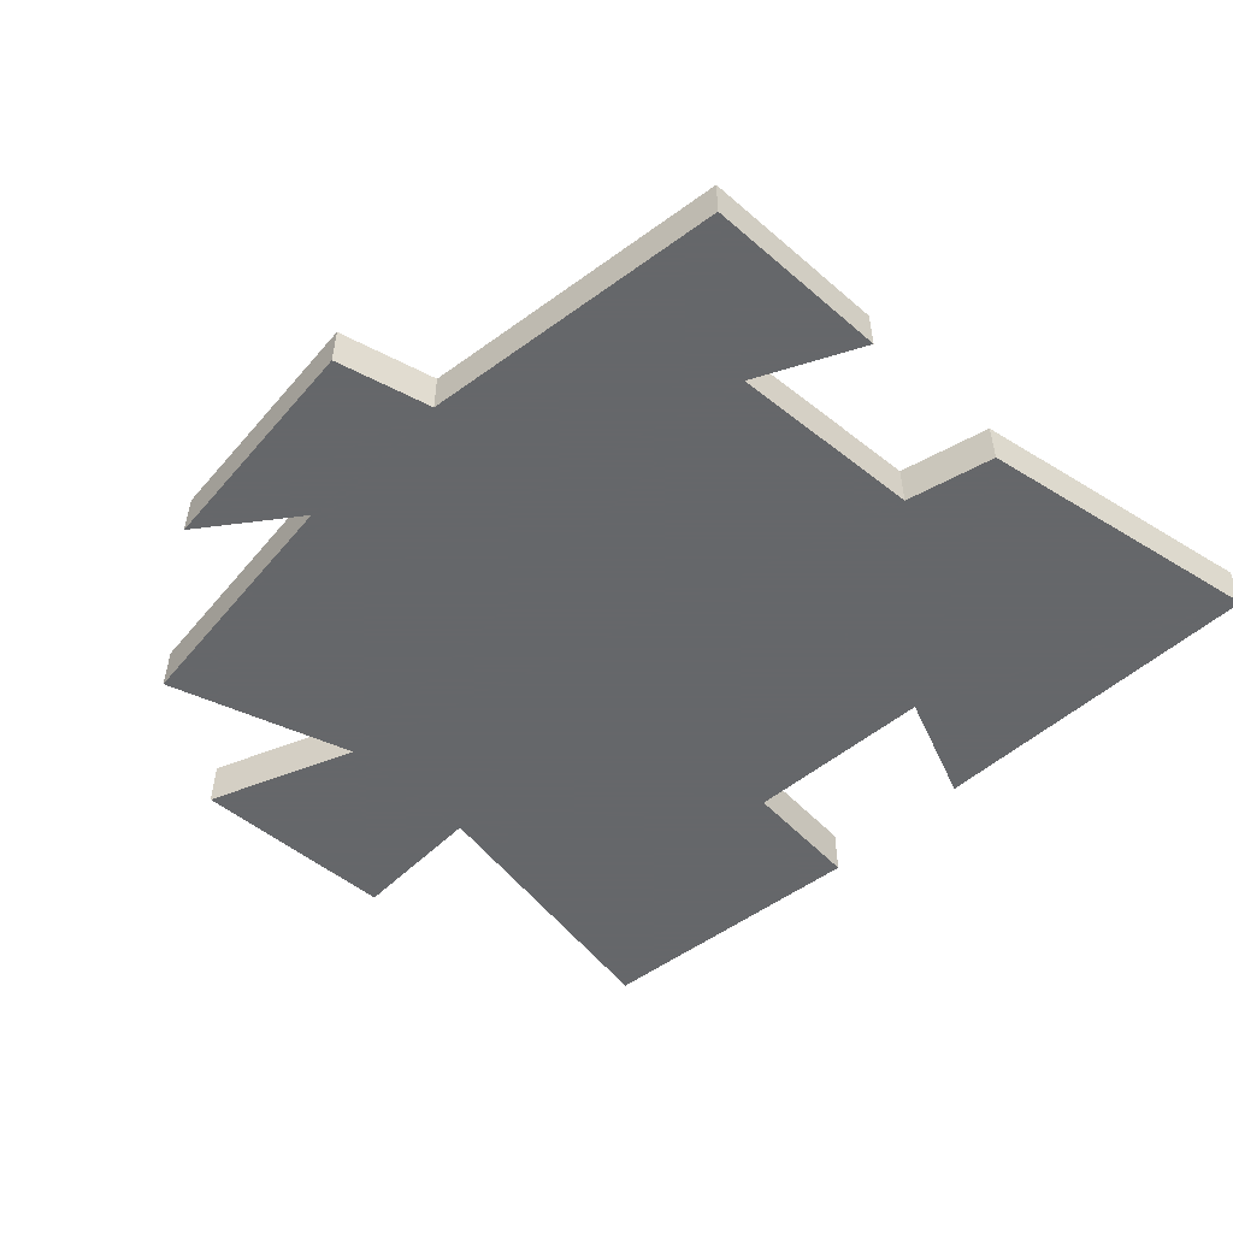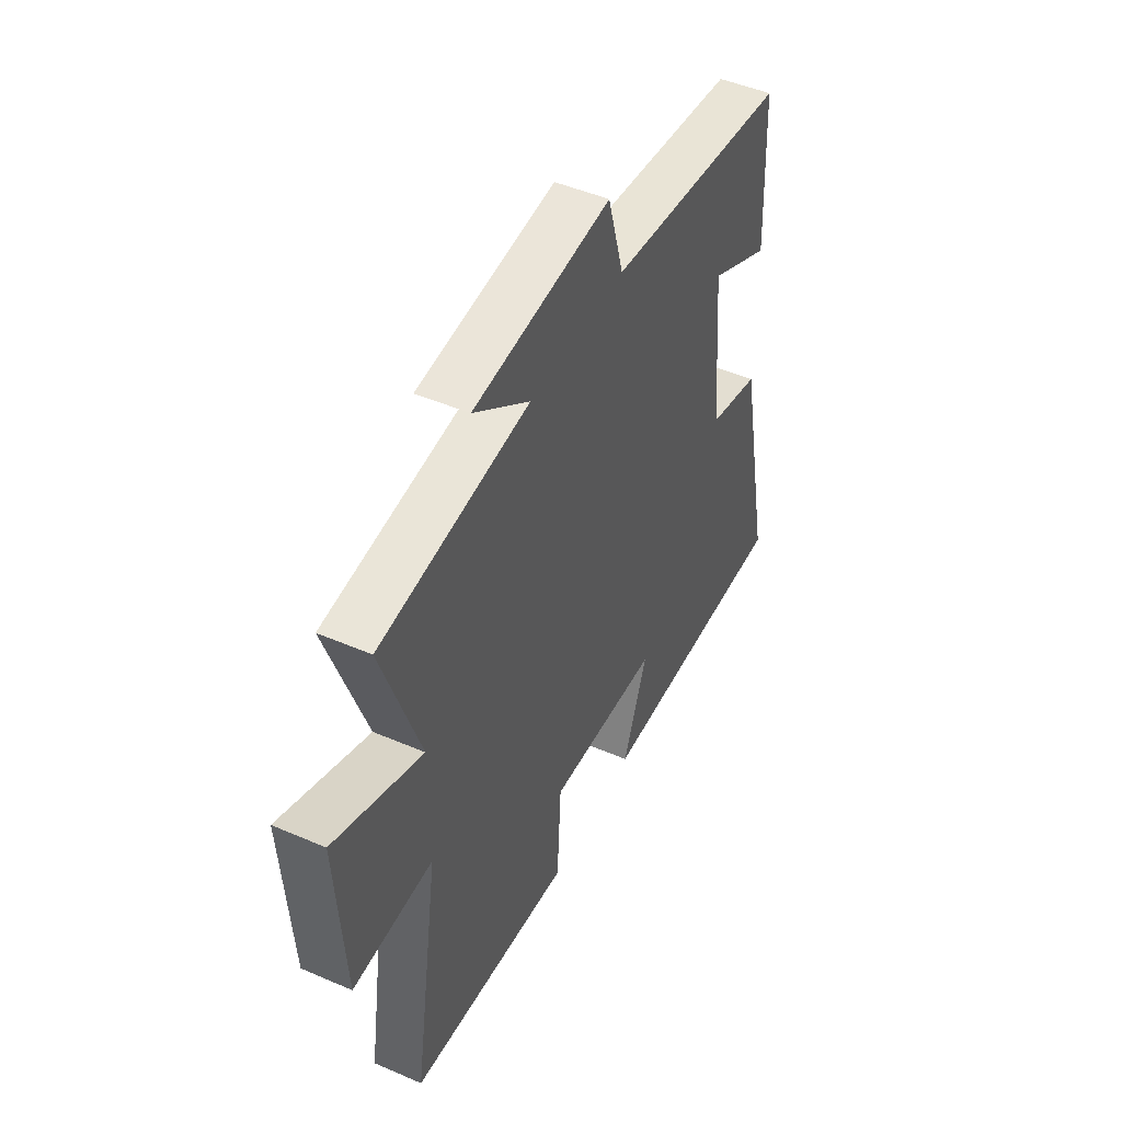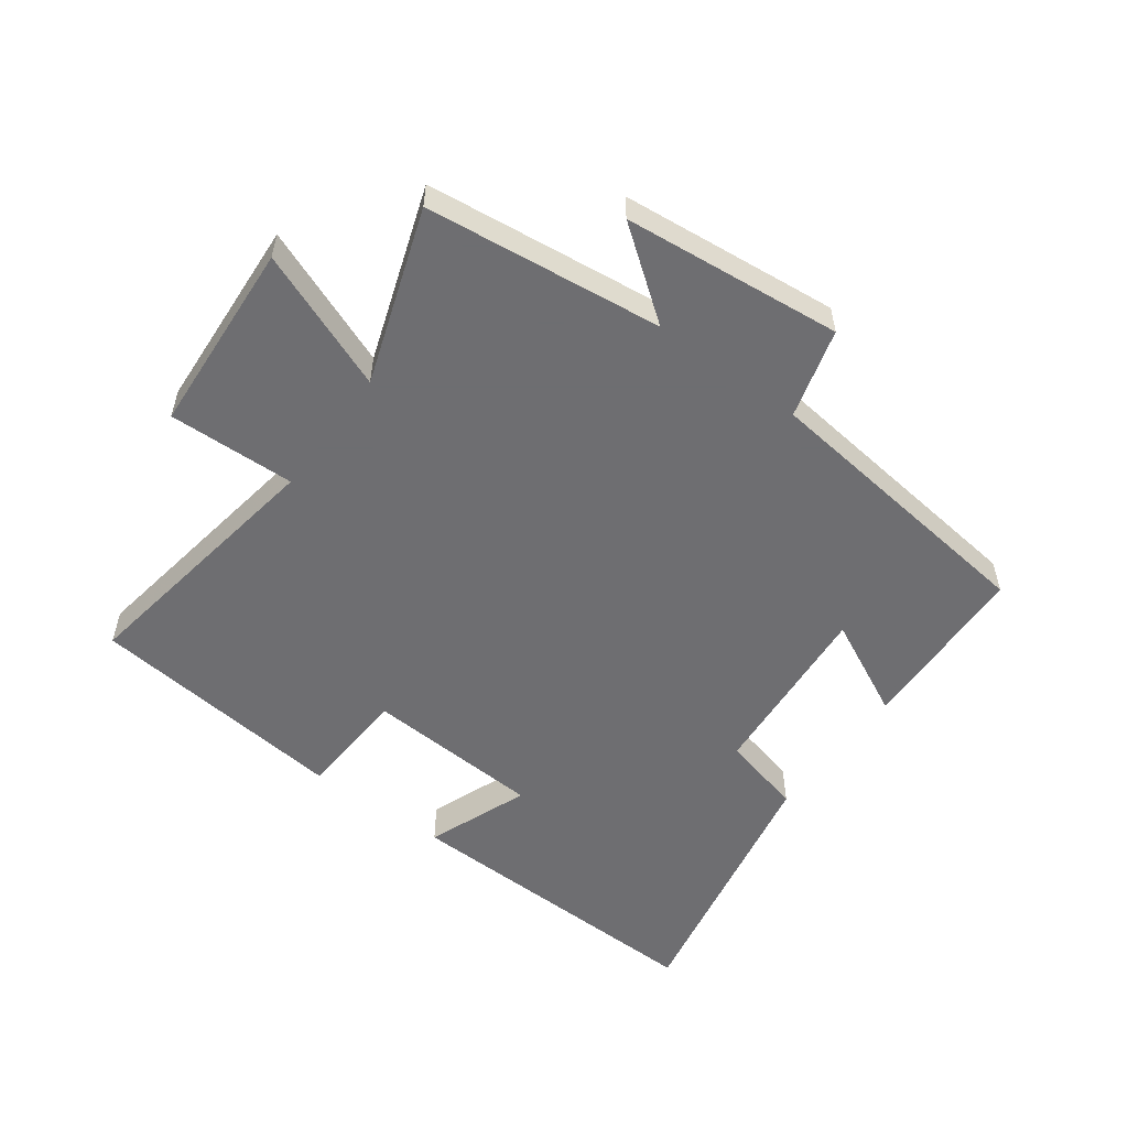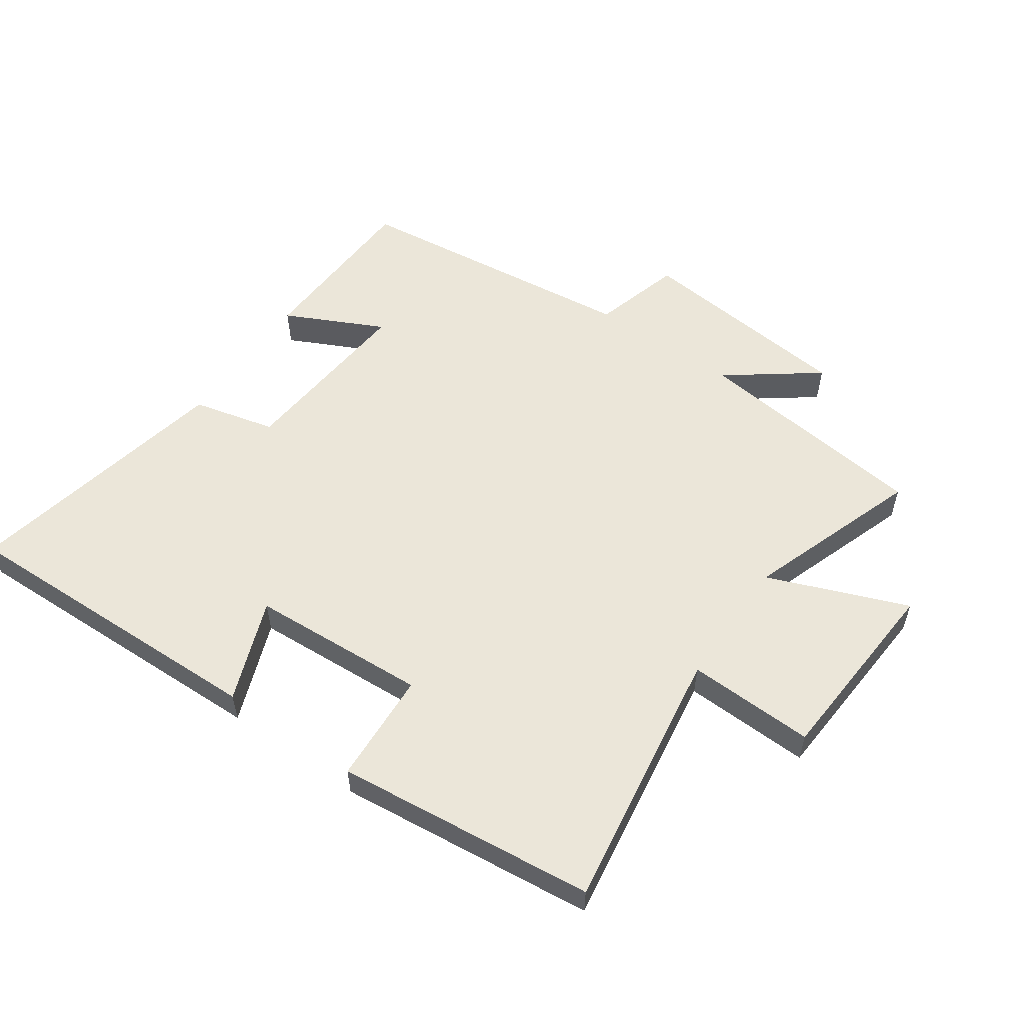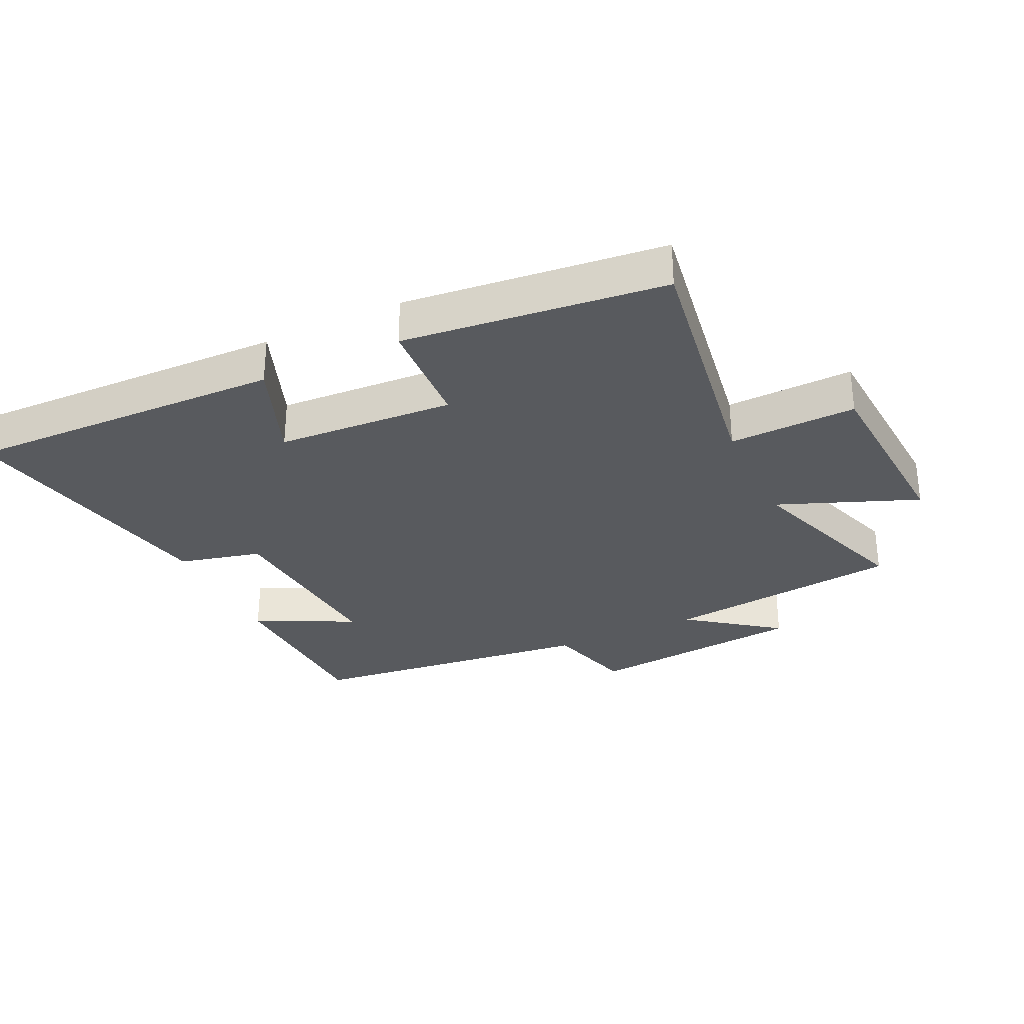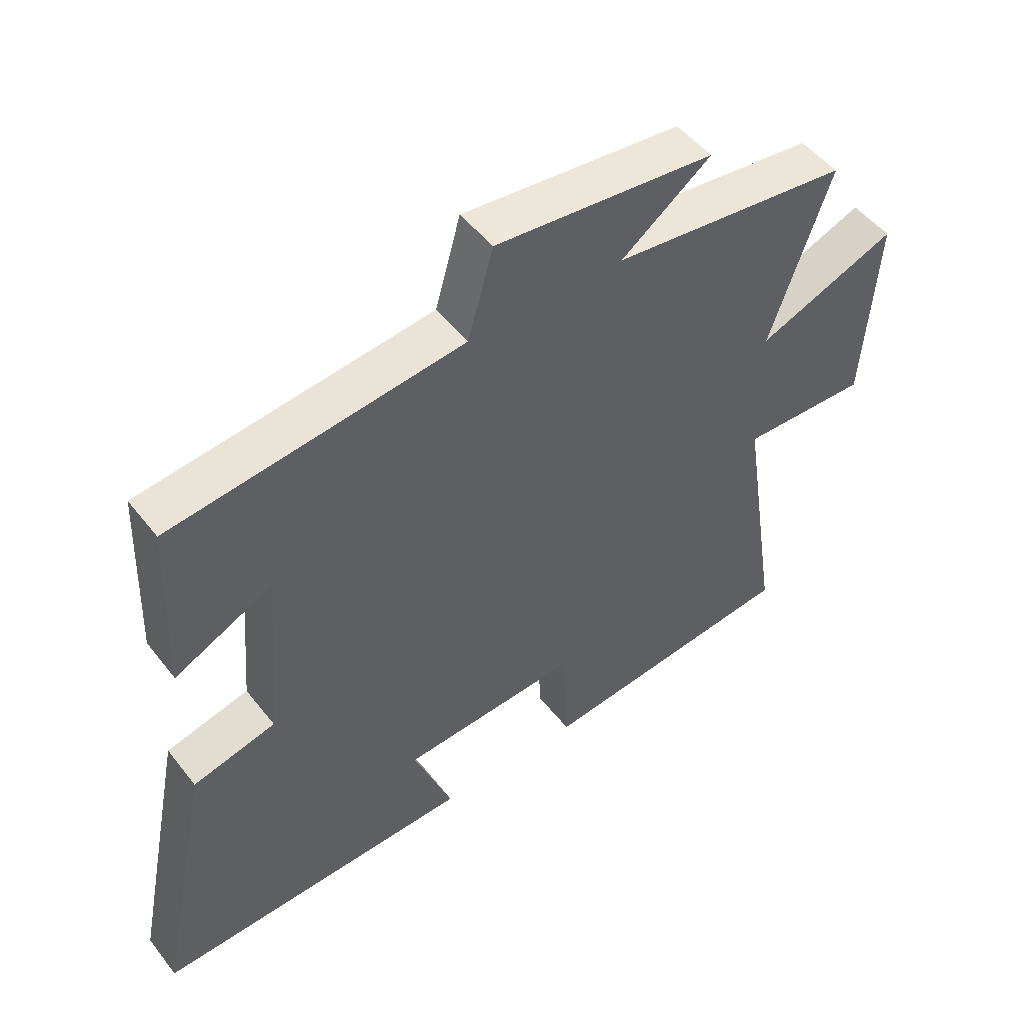
<metadata>
{"format":"obj","ext":"obj","renderer":"f3d","projection":"perspective","resolution":1024,"background":"white","views":[{"elev":-52.0,"azim":44.8,"up":"+Y"},{"elev":47.6,"azim":-64.1,"up":"+Z"},{"elev":-54.4,"azim":-36.5,"up":"+Y"},{"elev":55.5,"azim":-145.1,"up":"+Y"},{"elev":-30.8,"azim":-154.7,"up":"+Y"},{"elev":50.0,"azim":143.5,"up":"+Z"}]}
</metadata>
<code>
v -0.596 0.07 0.455
v -0.219 0.07 0.5
v -0.361 0.07 0.606
v -0.013 0.07 0.642
v 0.027 0.07 0.5
v 0.489 0.07 0.447
v 0.5 0.07 0.167
v 0.344 0.07 0.243
v 0.368 0.07 -0.049
v 0.5 0.07 -0.081
v 0.587 0.07 -0.512
v 0.079 0.07 -0.5
v 0.141 0.07 -0.337
v -0.141 0.07 -0.321
v -0.151 0.07 -0.5
v -0.565 0.07 -0.456
v -0.5 0.07 -0.036
v -0.702 0.07 -0.043
v -0.722 0.07 0.265
v -0.5 0.07 0.178
v -0.596 0 0.455
v -0.219 0 0.5
v -0.361 0 0.606
v -0.013 0 0.642
v 0.027 0 0.5
v 0.489 0 0.447
v 0.5 0 0.167
v 0.344 0 0.243
v 0.368 0 -0.049
v 0.5 0 -0.081
v 0.587 0 -0.512
v 0.079 0 -0.5
v 0.141 0 -0.337
v -0.141 0 -0.321
v -0.151 0 -0.5
v -0.565 0 -0.456
v -0.5 0 -0.036
v -0.702 0 -0.043
v -0.722 0 0.265
v -0.5 0 0.178
f 17 18 19 20
f 14 15 16 17
f 13 14 17 20
f 10 11 12 13
f 9 10 13
f 8 9 13 20
f 5 6 7 8
f 5 8 20 1
f 2 3 4 5
f 1 2 5
f 40 39 38 37
f 37 36 35 34
f 40 37 34 33
f 33 32 31 30
f 33 30 29
f 40 33 29 28
f 28 27 26 25
f 21 40 28 25
f 25 24 23 22
f 25 22 21
f 1 21 22 2
f 2 22 23 3
f 3 23 24 4
f 4 24 25 5
f 5 25 26 6
f 6 26 27 7
f 7 27 28 8
f 8 28 29 9
f 9 29 30 10
f 10 30 31 11
f 11 31 32 12
f 12 32 33 13
f 13 33 34 14
f 14 34 35 15
f 15 35 36 16
f 16 36 37 17
f 17 37 38 18
f 18 38 39 19
f 19 39 40 20
f 20 40 21 1

</code>
